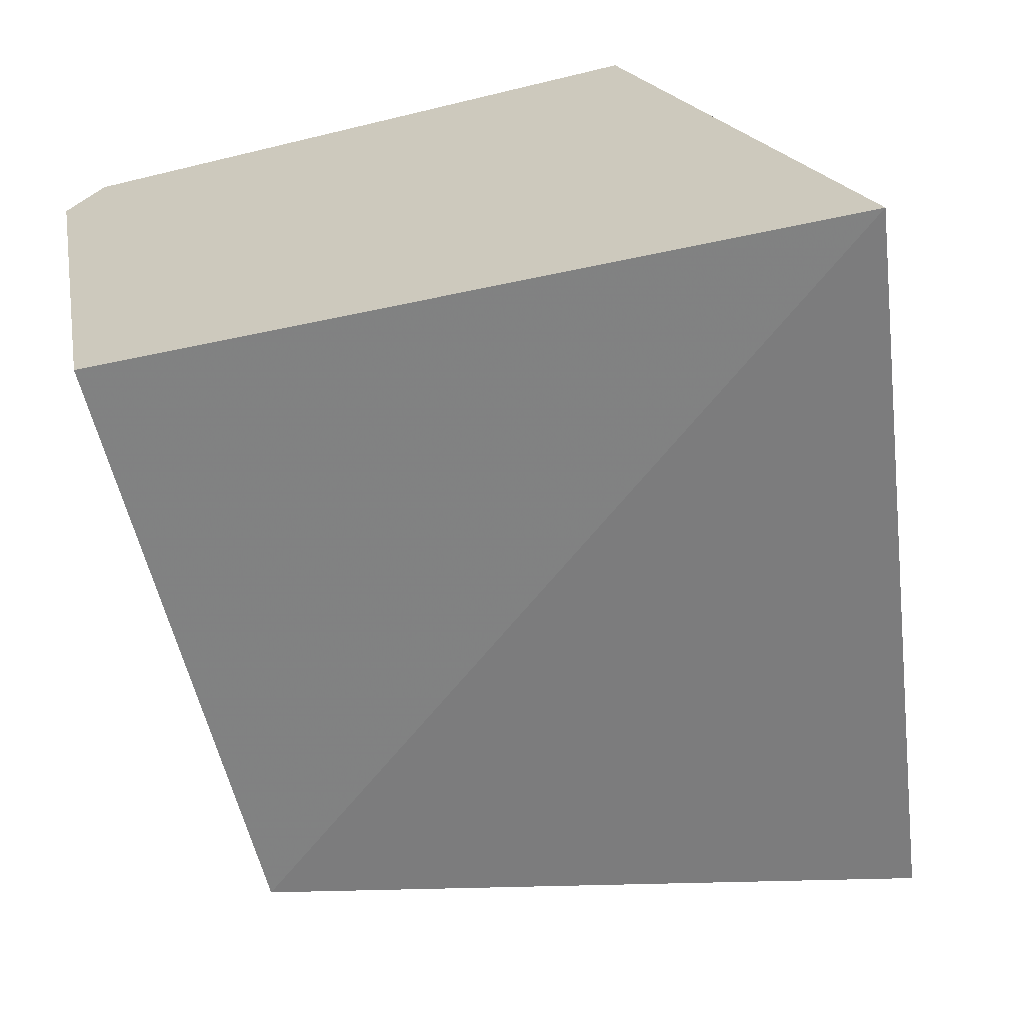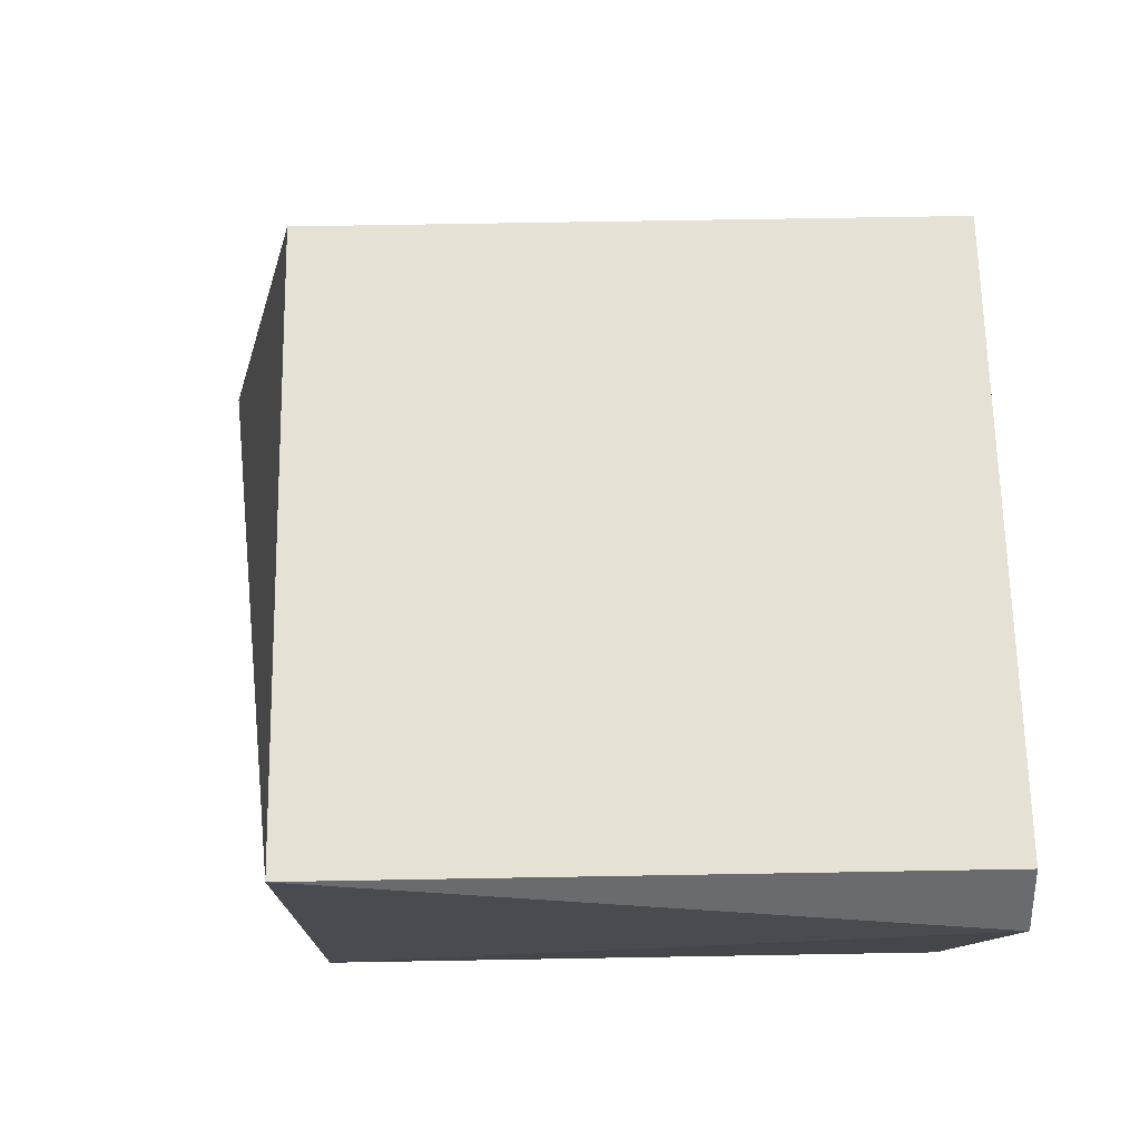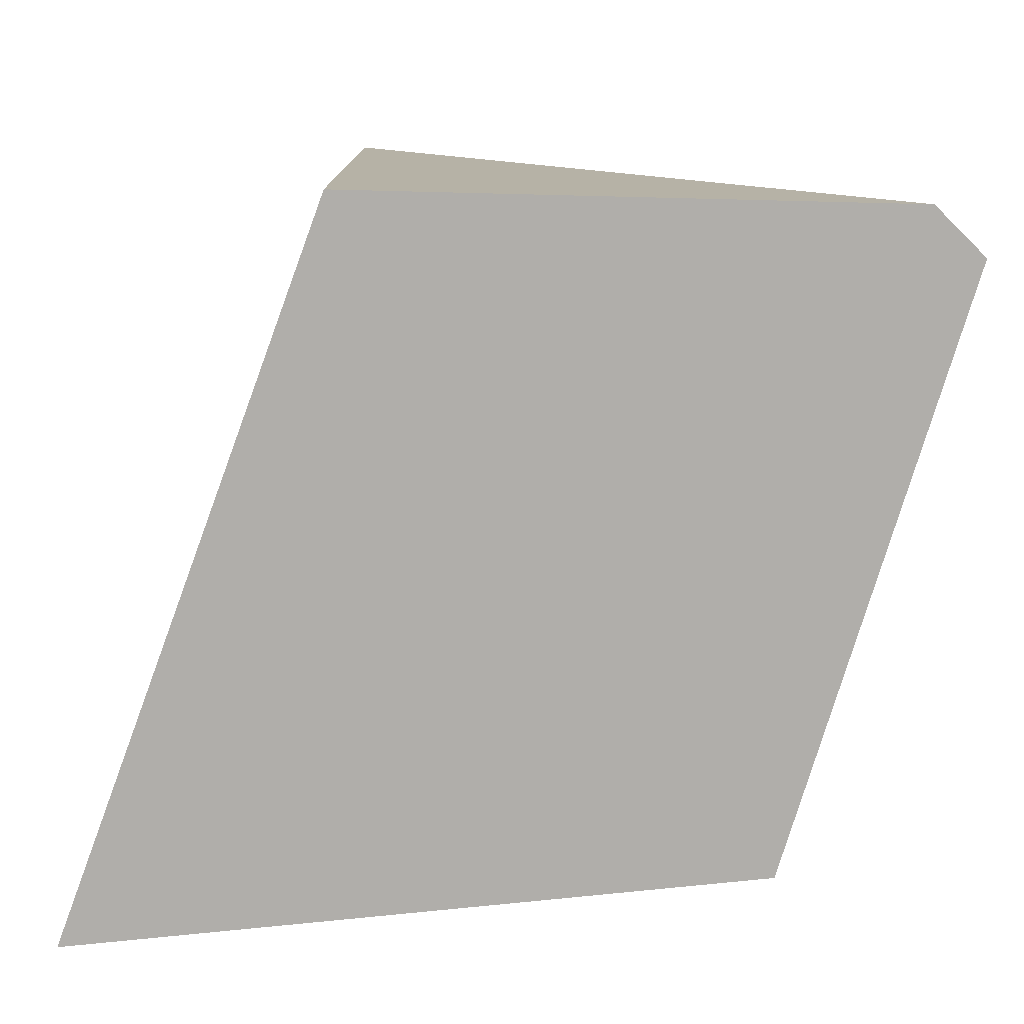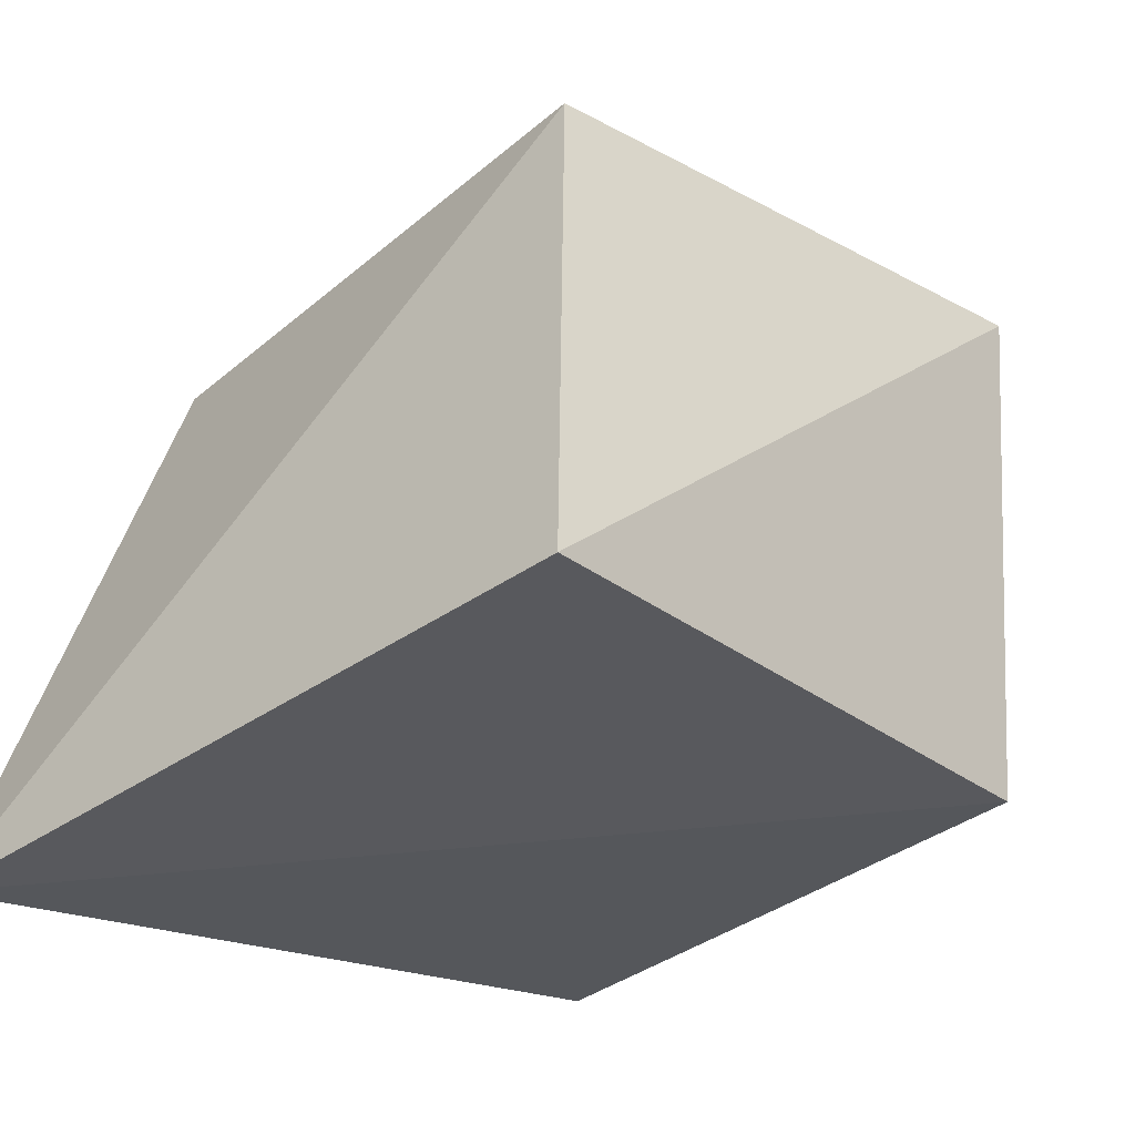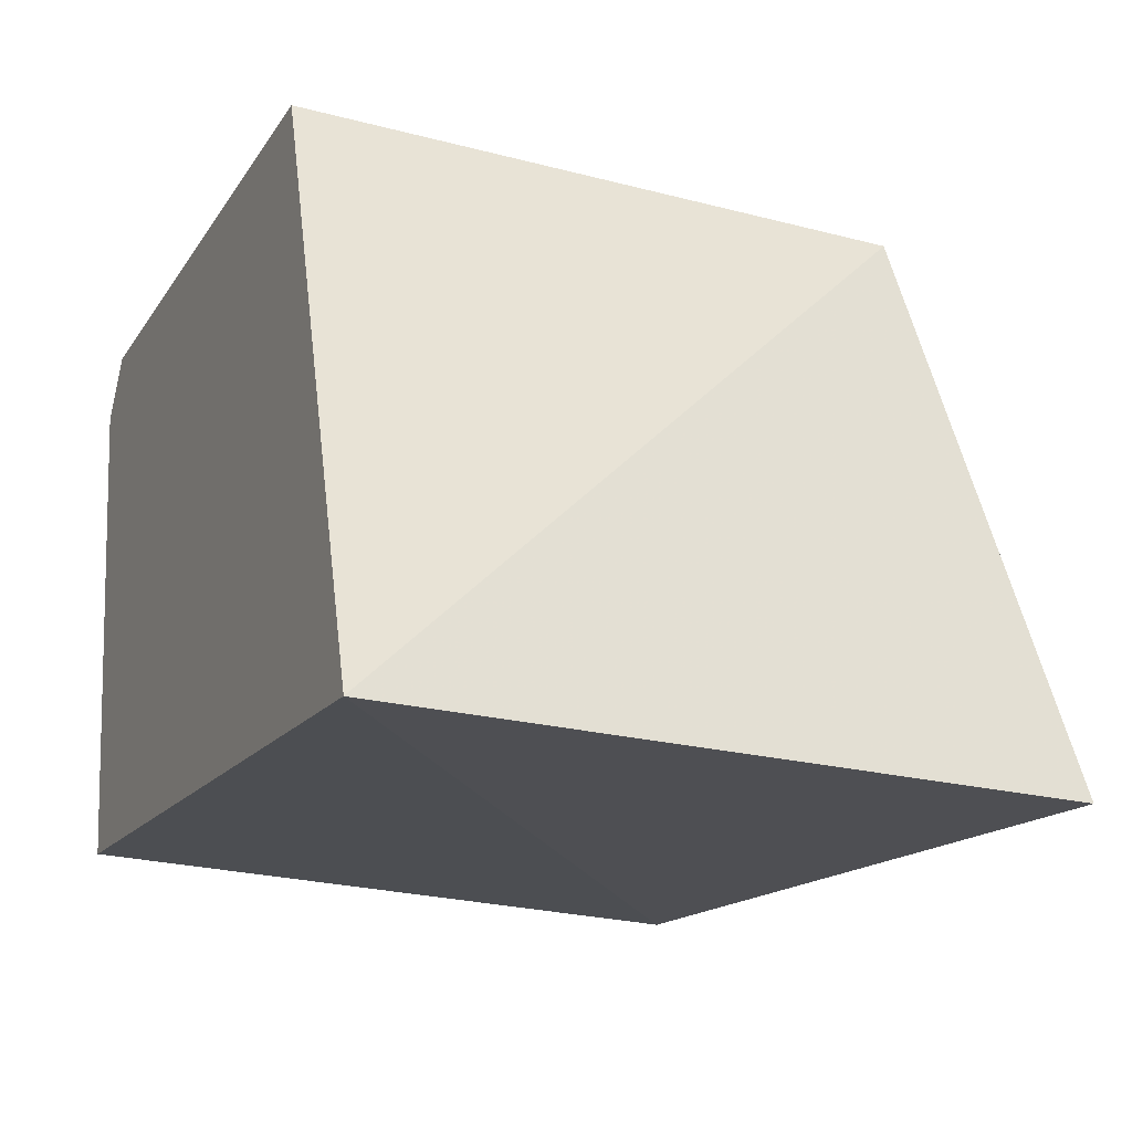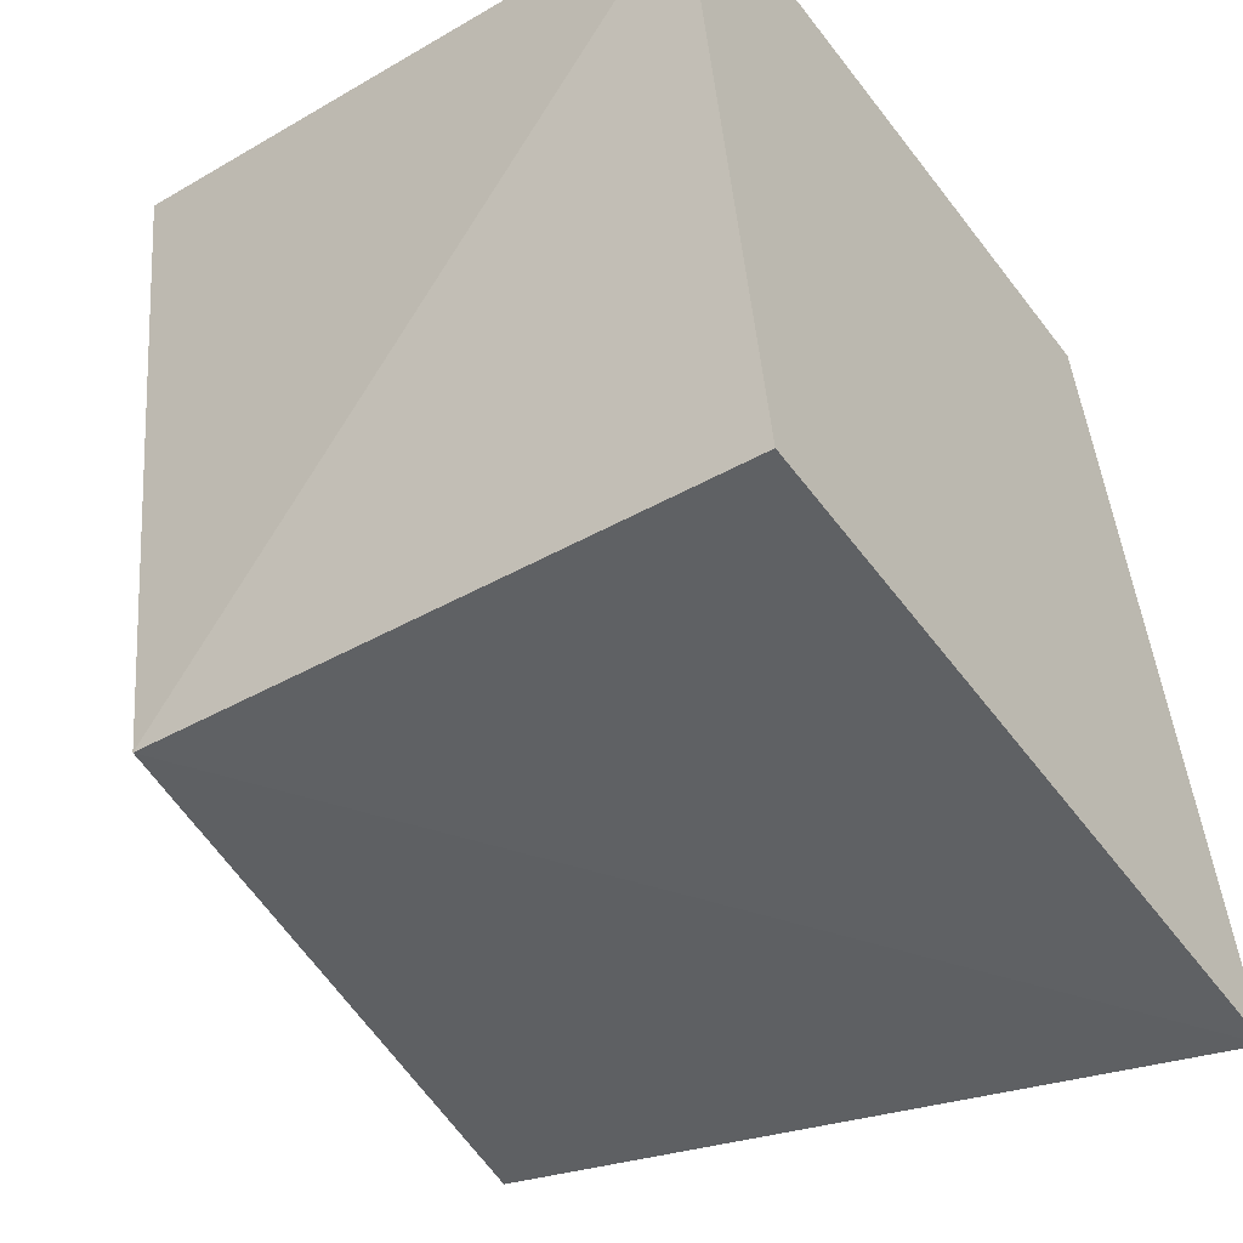
<metadata>
{"format":"obj","ext":"obj","renderer":"f3d","projection":"perspective","resolution":1024,"background":"white","views":[{"elev":-63.9,"azim":-165.0,"up":"+Y"},{"elev":69.1,"azim":89.0,"up":"+Y"},{"elev":-77.9,"azim":77.7,"up":"+Z"},{"elev":-32.6,"azim":-40.7,"up":"+Y"},{"elev":-24.4,"azim":-113.4,"up":"+Y"},{"elev":-40.2,"azim":125.2,"up":"+Y"}]}
</metadata>
<code>
v 0.08334 0.05515 0.08027
v 0.08039 0.02878 0.08027
v 0.08497 0.05257 0.05301
v 0.05616 0.05301 0.05301
v 0.05143 0.02634 0.08544
v 0.04666 0.02403 0.05302
v 0.08334 0.05515 0.05301
v 0.05616 0.05301 0.08027
v 0.08039 0.02878 0.05301
f 1 2 3
f 5 2 1
f 6 2 5
f 7 1 3
f 7 4 1
f 8 5 1
f 8 1 4
f 8 6 5
f 8 4 6
f 9 3 2
f 9 2 6
f 9 6 4
f 9 7 3
f 9 4 7

</code>
